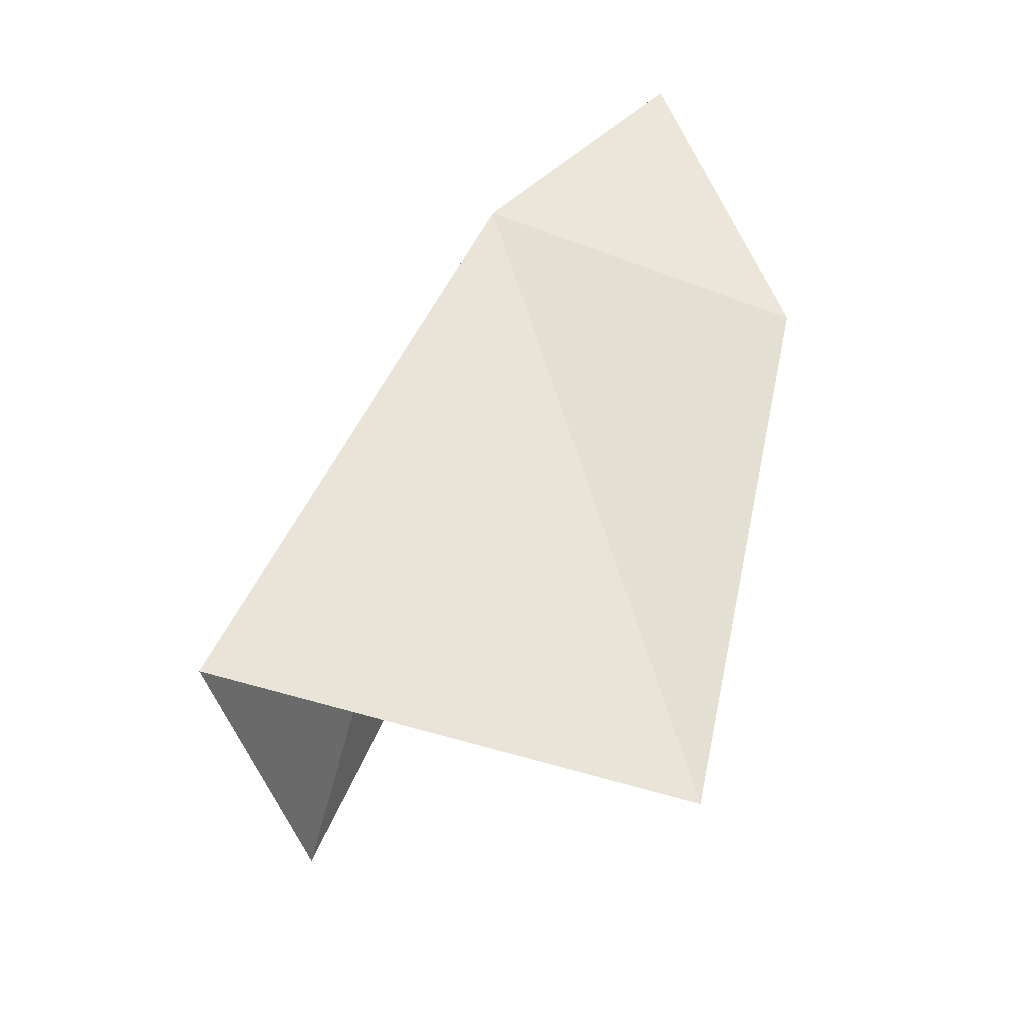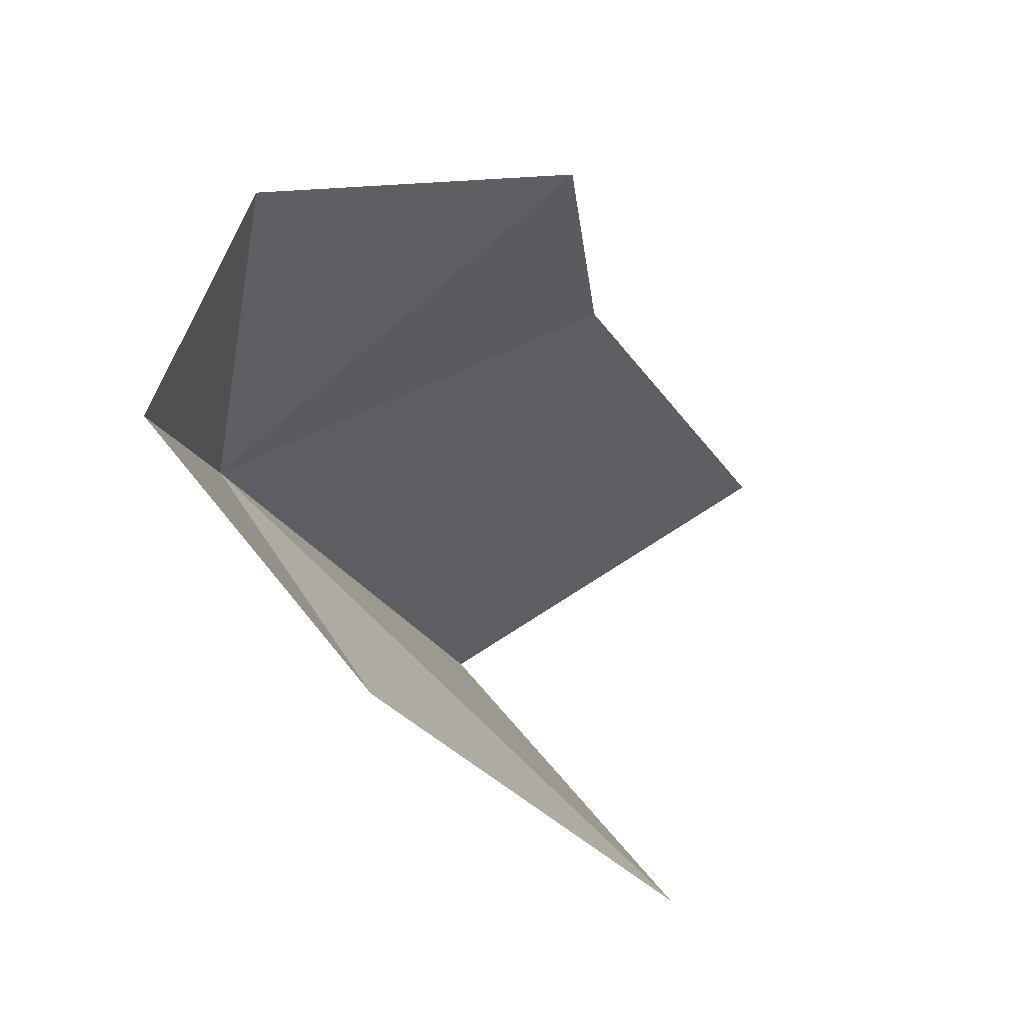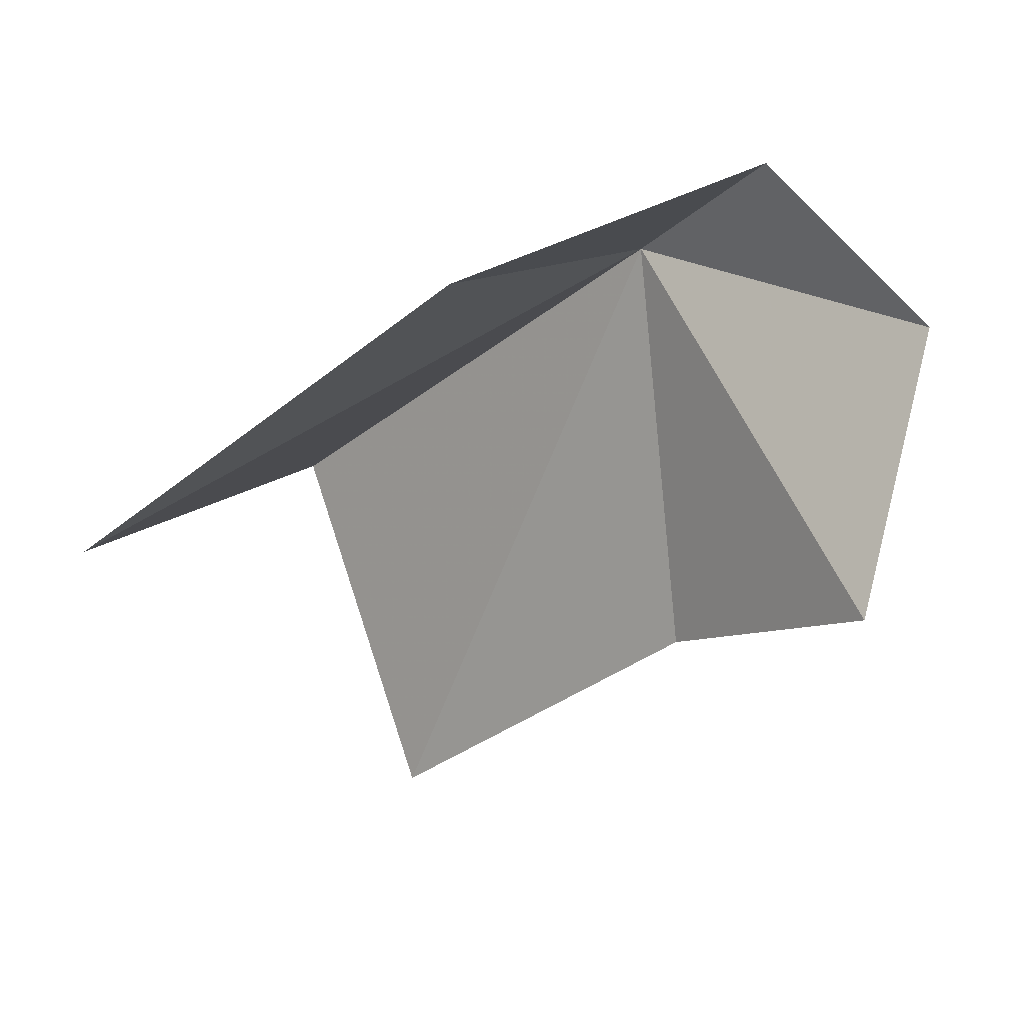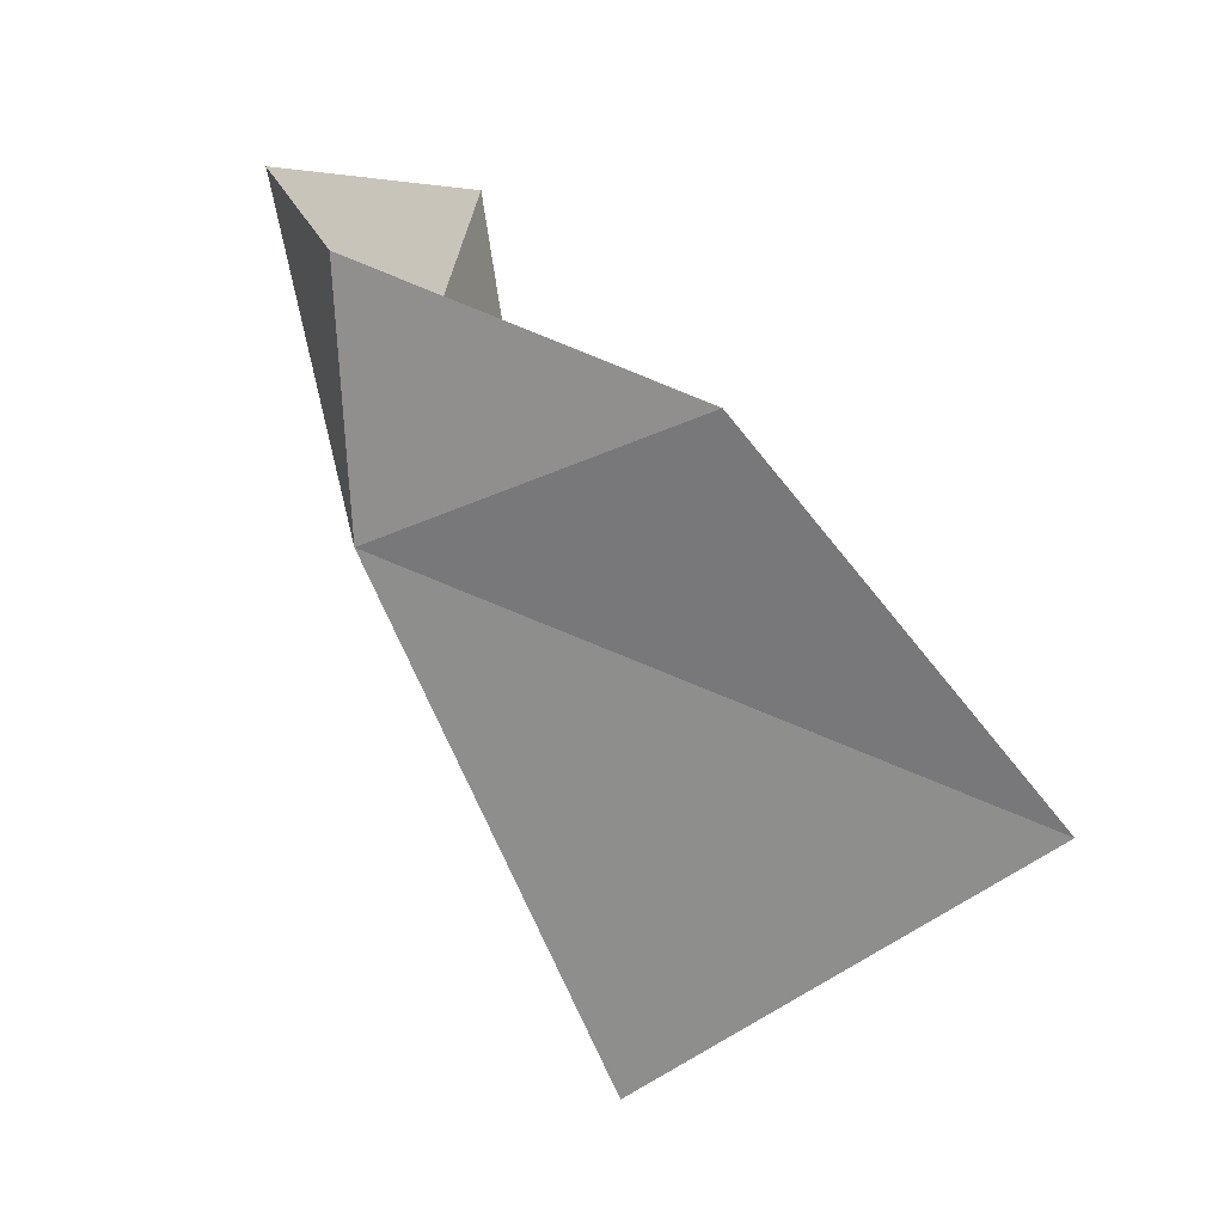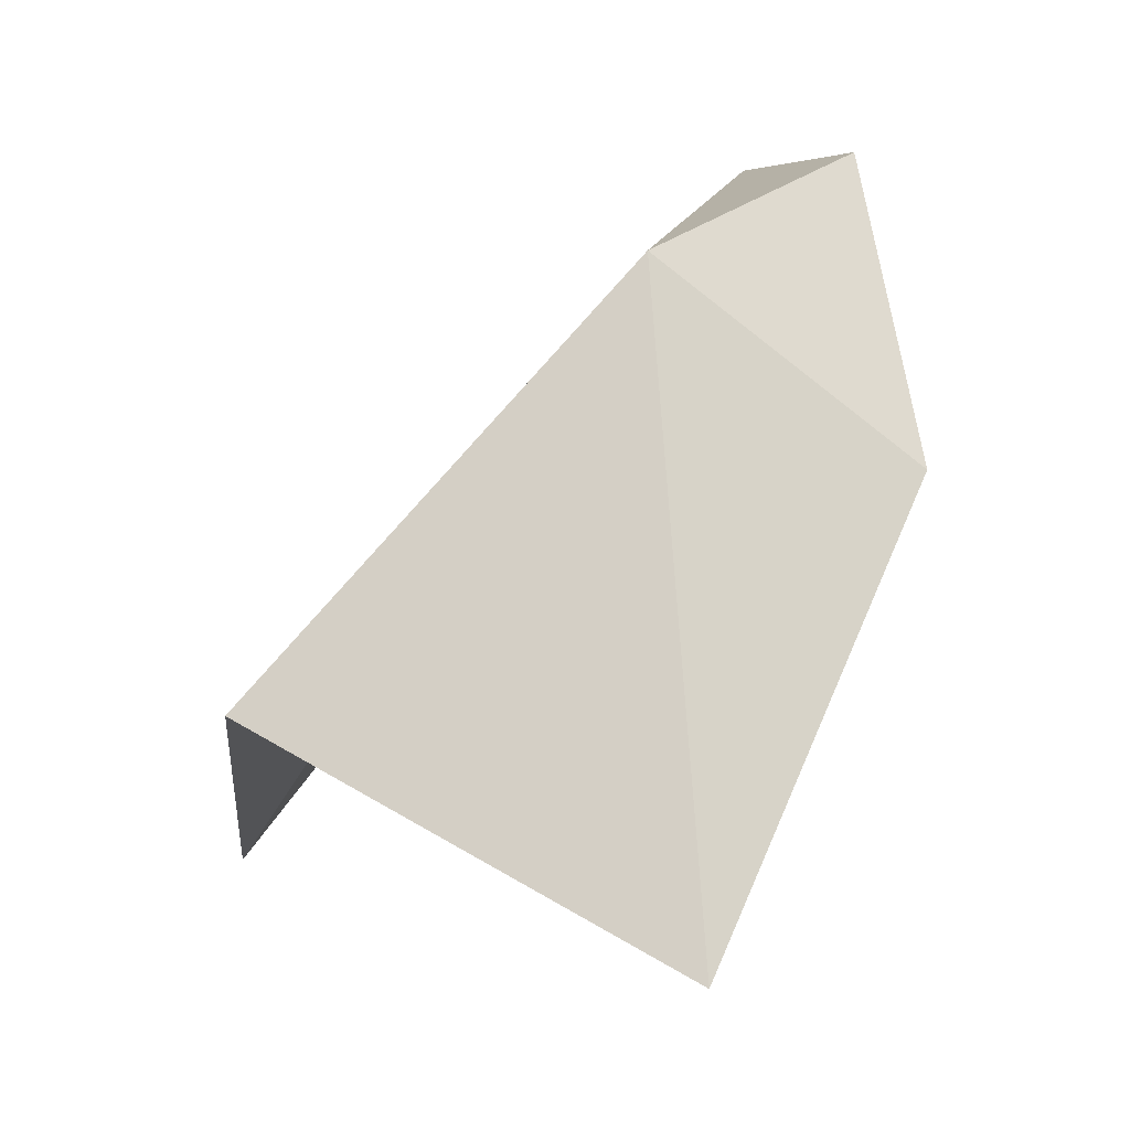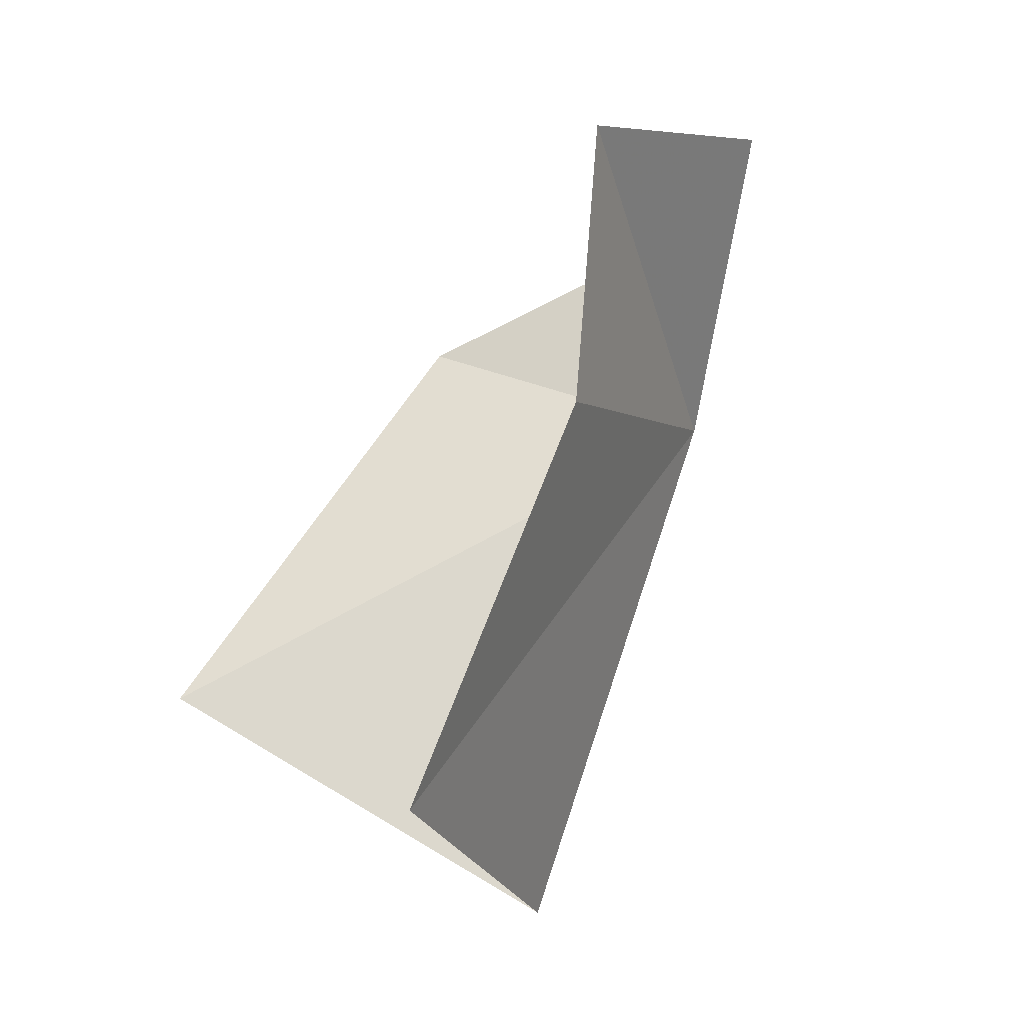
<metadata>
{"format":"obj","ext":"obj","renderer":"f3d","projection":"perspective","resolution":1024,"background":"white","views":[{"elev":-68.3,"azim":142.2,"up":"+Z"},{"elev":24.4,"azim":-145.3,"up":"+Z"},{"elev":41.4,"azim":-71.1,"up":"+Y"},{"elev":65.0,"azim":146.4,"up":"+Y"},{"elev":-57.2,"azim":124.0,"up":"+Z"},{"elev":-58.3,"azim":-28.4,"up":"+Y"}]}
</metadata>
<code>
v -10.7 -16.84 16.61
v -13.94 -18.37 19.9
v -11.86 -16.28 19.88
v -13.08 -20.14 17.84
v -13.24 -23.3 14.75
v -10.6 -21.11 12.49
v -14.87 -19.07 11.79
v -13.55 -15.64 15.49
v -11.54 -14.96 18.05
f 1 3 2
f 1 2 4
f 1 4 5
f 1 5 6
f 1 6 7
f 1 7 8
f 1 8 9
f 1 9 3

</code>
